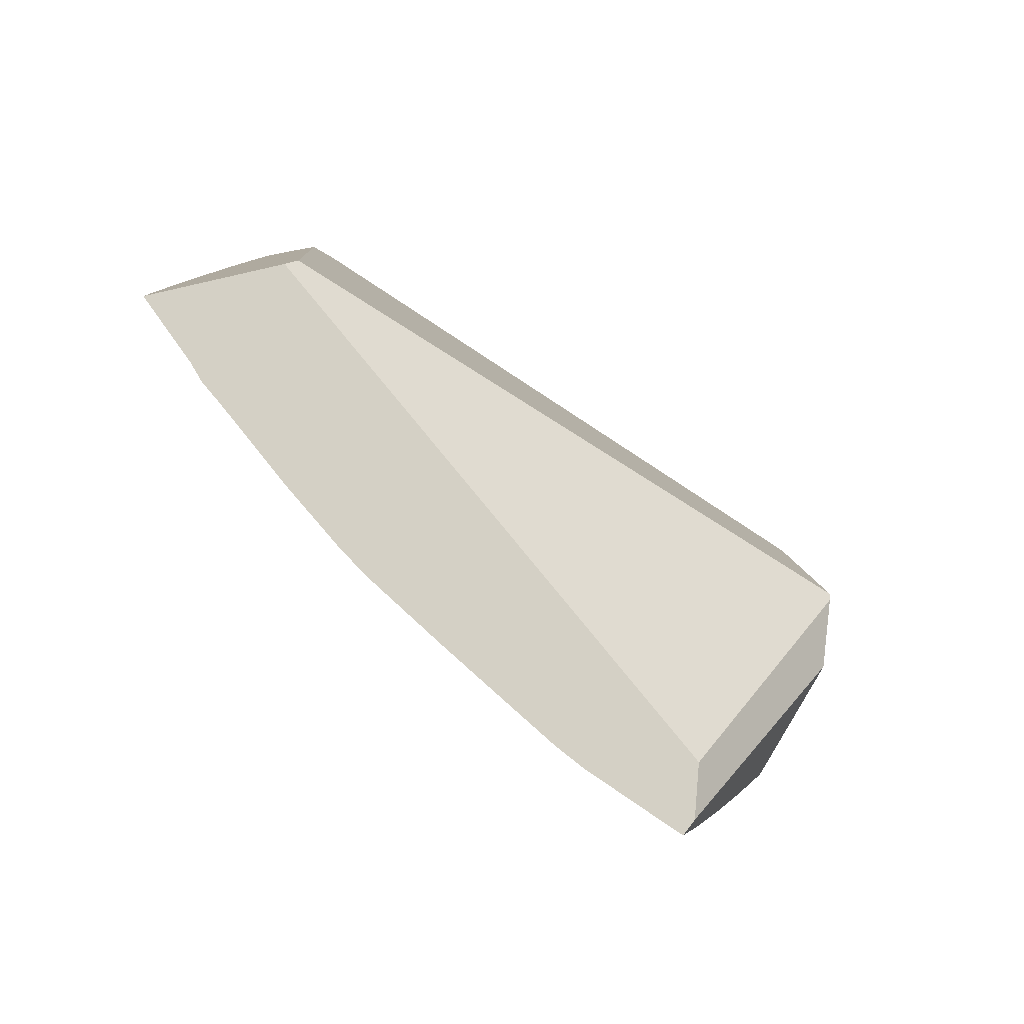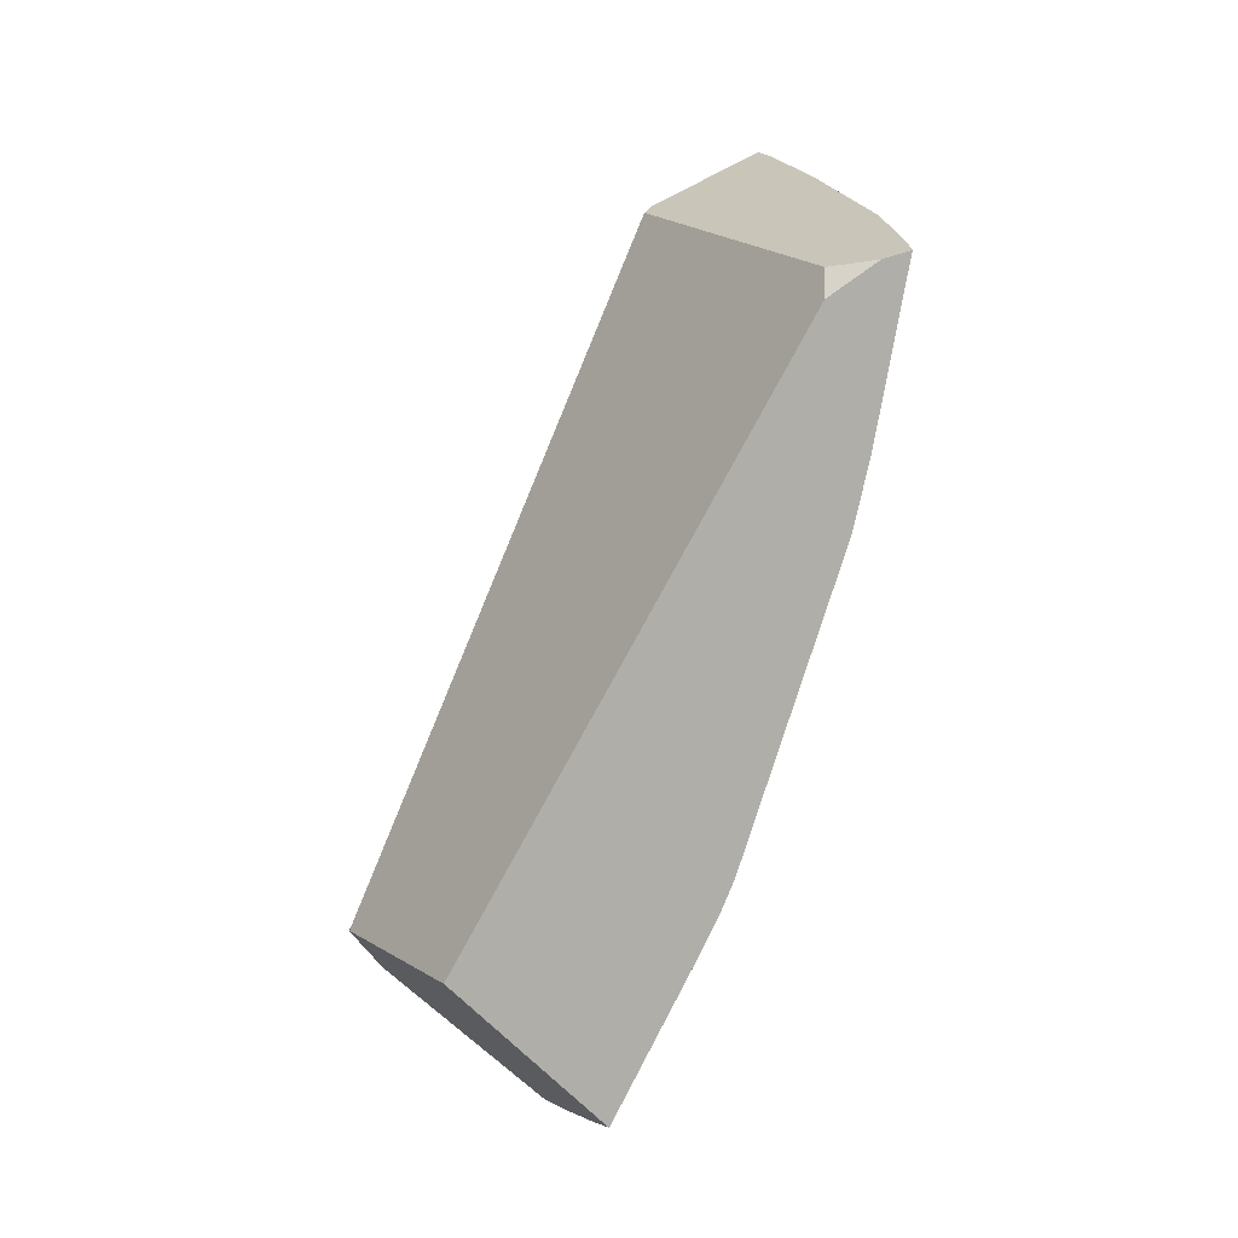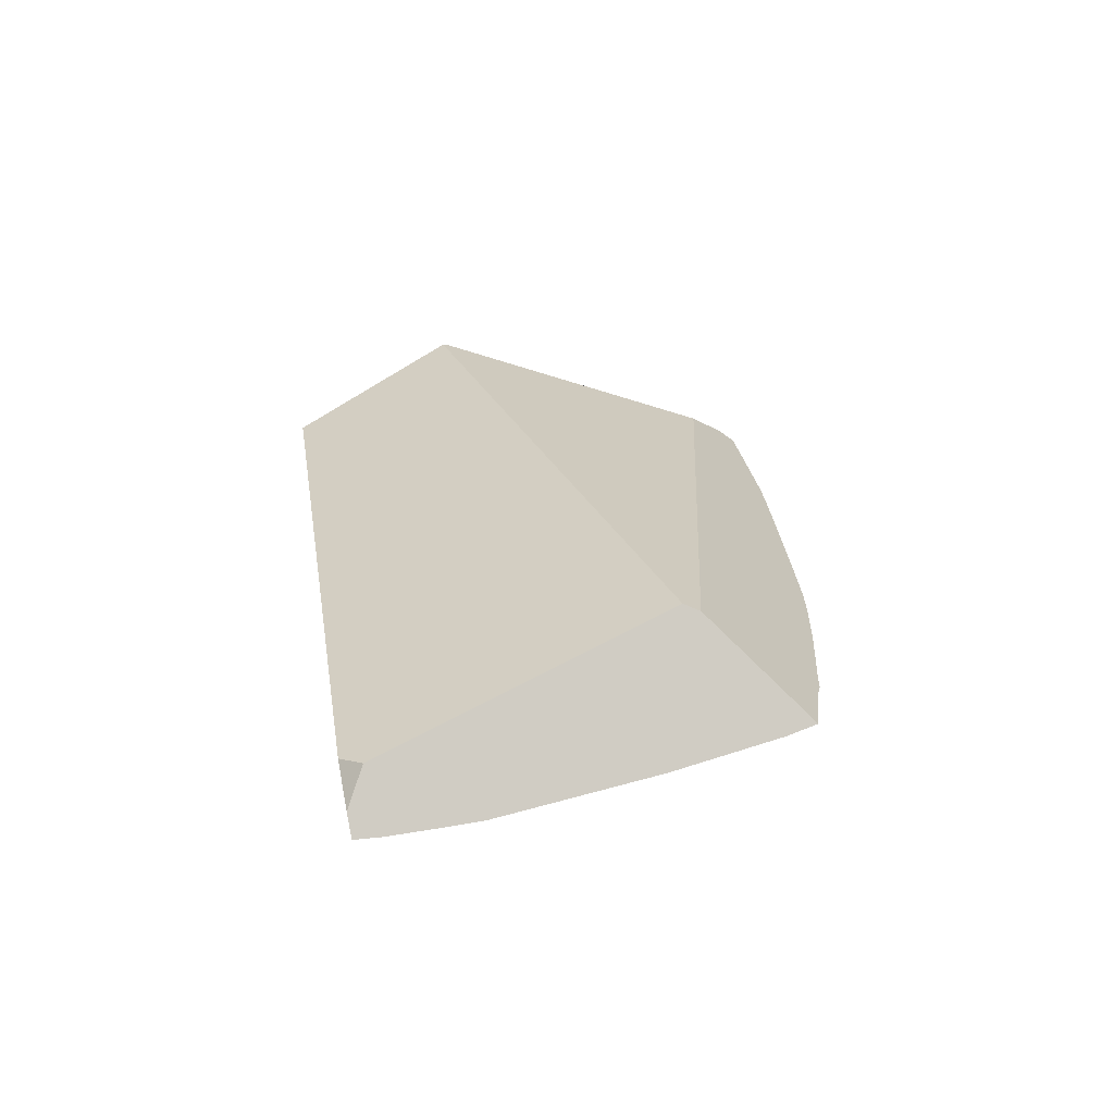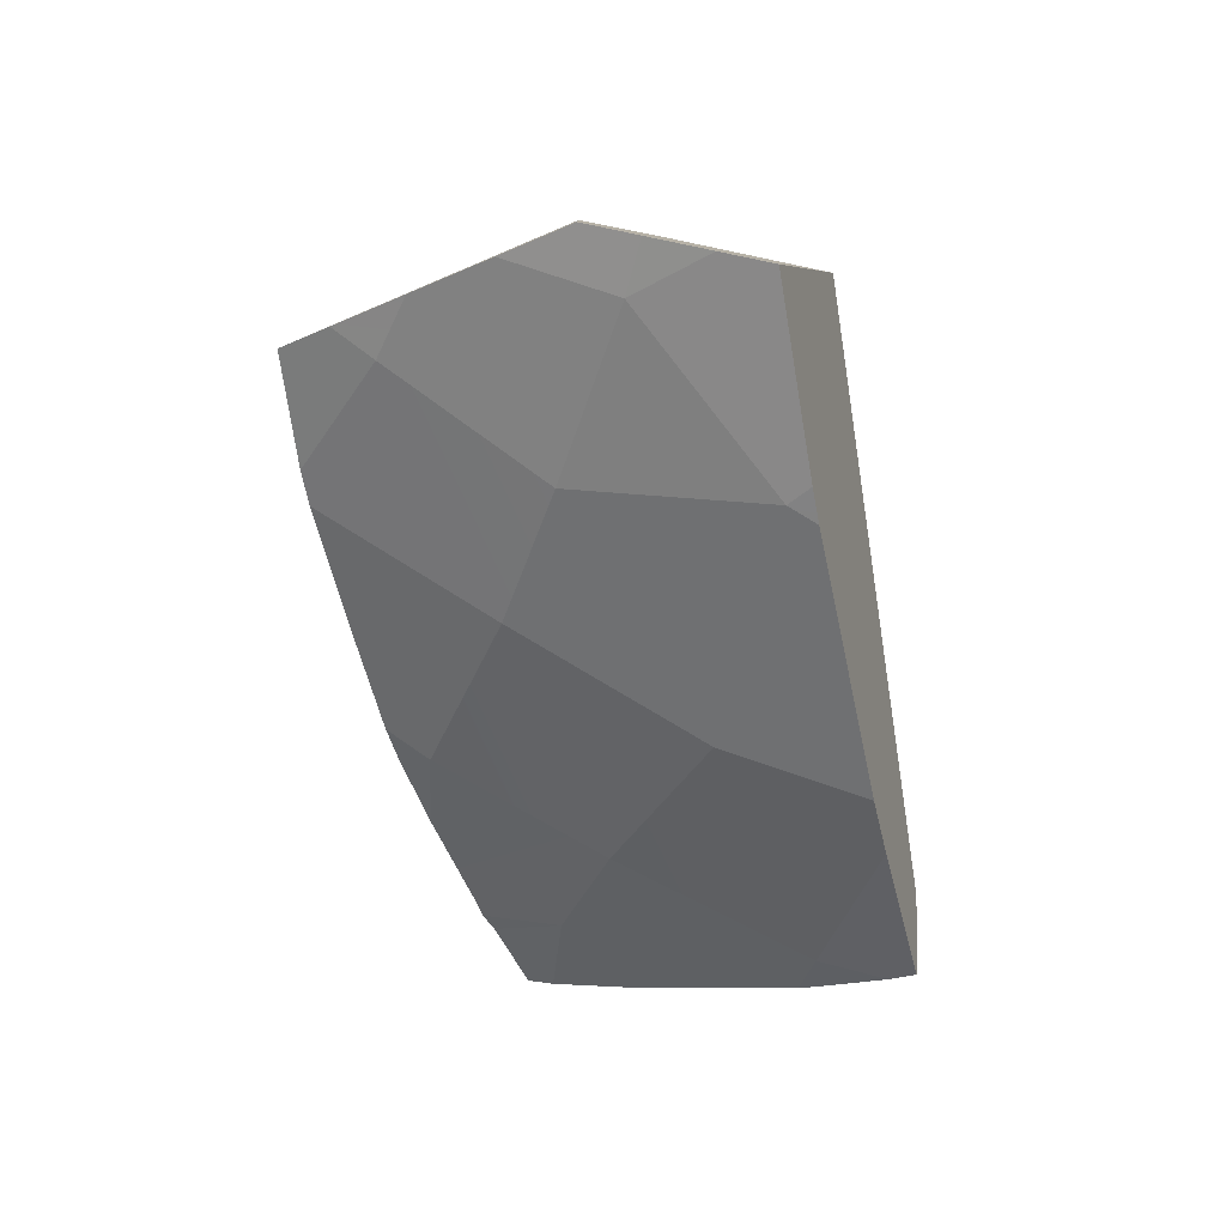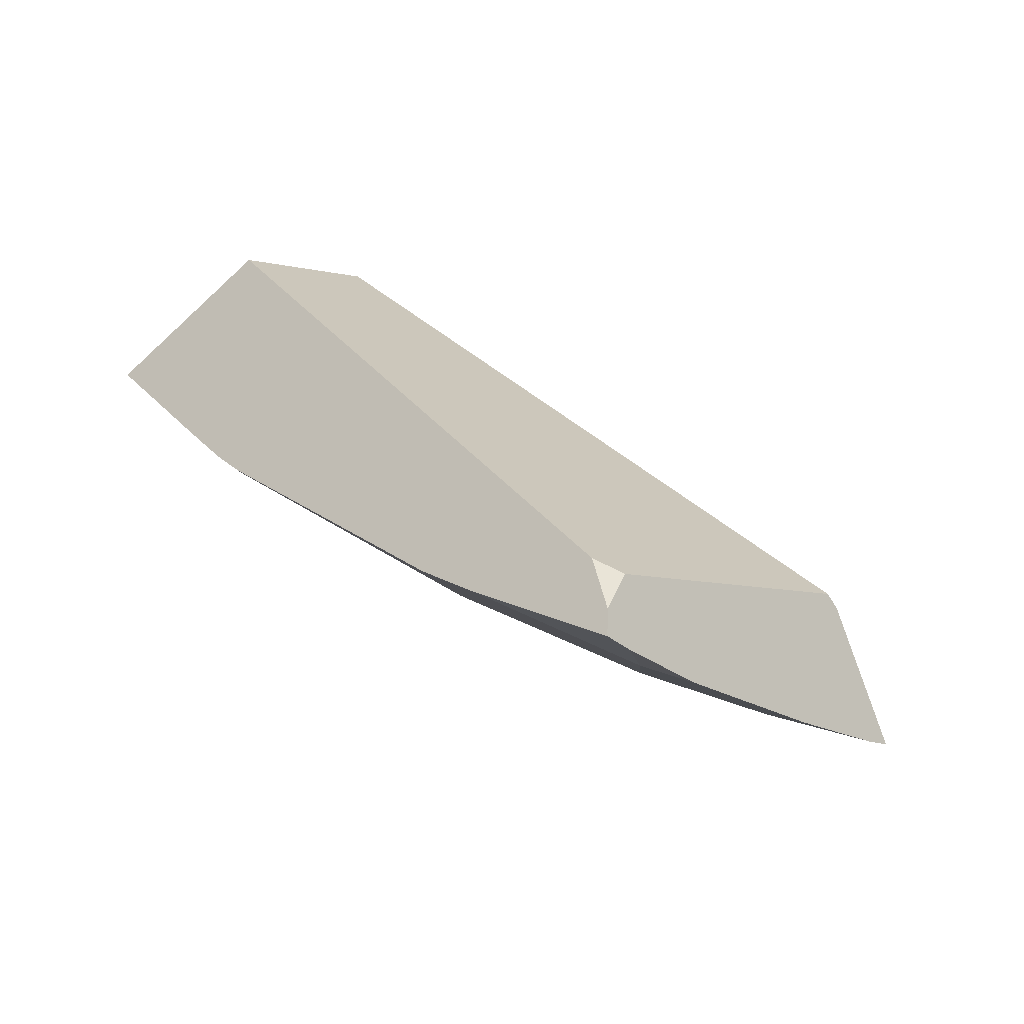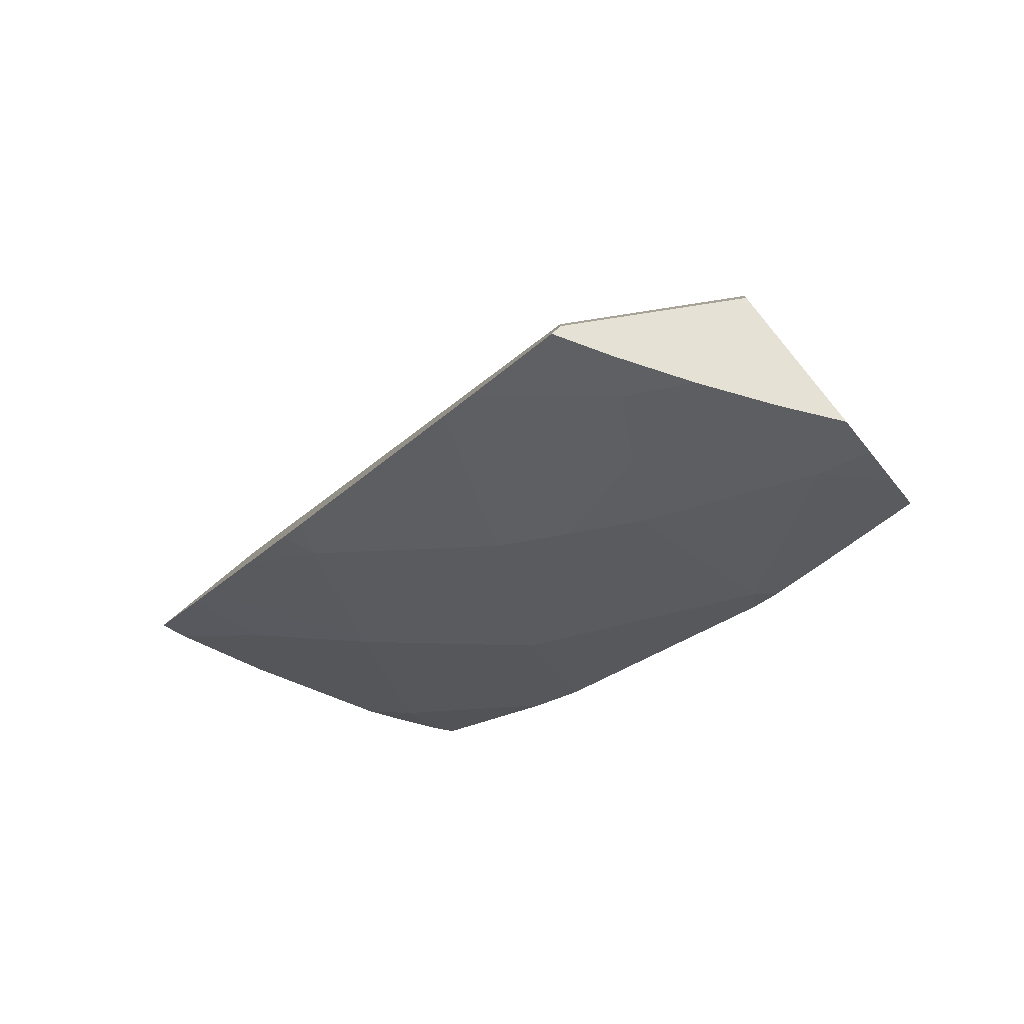
<metadata>
{"format":"obj","ext":"obj","renderer":"f3d","projection":"perspective","resolution":1024,"background":"white","views":[{"elev":-36.9,"azim":-52.9,"up":"+Y"},{"elev":69.5,"azim":92.3,"up":"+Y"},{"elev":5.6,"azim":-126.6,"up":"+Z"},{"elev":-44.0,"azim":73.0,"up":"+Z"},{"elev":66.9,"azim":-157.9,"up":"+Y"},{"elev":-10.1,"azim":15.1,"up":"+Z"}]}
</metadata>
<code>
g  Instance
v -0.4279 -53.32 -8.457
v -0.4984 -53.24 -8.47
v -0.196 -52.99 -8.612
v 3.25 -53.67 -7.897
v 3.003 -53.67 -7.99
v 3.335 -53.4 -7.996
v 0.3071 -53.92 -8.23
v 0.4278 -53.8 -8.301
v 0.441 -54.02 -8.183
v 2.122 -53.69 -8.192
v 2.547 -52.85 -8.462
v 3.003 -53.67 -7.99
v -0.4984 -53.24 -8.47
v -0.7649 -52.99 -8.538
v -0.196 -52.99 -8.612
v -0.196 -52.99 -8.612
v -0.7649 -52.99 -8.538
v -0.6851 -52.89 -8.59
v 0.4112 -52.94 -8.661
v -0.196 -52.99 -8.612
v 0.3492 -51.94 -8.971
v 0.3492 -51.94 -8.971
v -0.196 -52.99 -8.612
v 0.1065 -51.94 -8.957
v 0.1065 -51.94 -8.957
v -0.196 -52.99 -8.612
v -0.3752 -52.51 -8.749
v -0.196 -52.99 -8.612
v -0.6851 -52.89 -8.59
v -0.3752 -52.51 -8.749
v 0.4112 -52.94 -8.661
v -0.3378 -53.39 -8.429
v -0.196 -52.99 -8.612
v -0.196 -52.99 -8.612
v -0.3378 -53.39 -8.429
v -0.4279 -53.32 -8.457
v 0.4278 -53.8 -8.301
v 0.02438 -53.69 -8.321
v 0.4112 -52.94 -8.661
v 0.4112 -52.94 -8.661
v 0.02438 -53.69 -8.321
v -0.3378 -53.39 -8.429
v 2.547 -52.85 -8.462
v 2.593 -52.74 -8.482
v 2.665 -52.78 -8.451
v 2.547 -52.85 -8.462
v 2.524 -52.7 -8.51
v 2.593 -52.74 -8.482
v 2.873 -52.89 -8.345
v 3.4 -53.17 -8.07
v 2.547 -52.85 -8.462
v 2.547 -52.85 -8.462
v 3.4 -53.17 -8.07
v 3.003 -53.67 -7.99
v 3.003 -53.67 -7.99
v 3.4 -53.17 -8.07
v 3.335 -53.4 -7.996
v 2.665 -52.78 -8.451
v 2.873 -52.89 -8.345
v 2.547 -52.85 -8.462
v 2.533 -54.46 -7.689
v 2.2 -54.5 -7.746
v 2.876 -54.17 -7.756
v 2.876 -54.17 -7.756
v 2.2 -54.5 -7.746
v 3.003 -53.67 -7.99
v 2.2 -54.5 -7.746
v 2.122 -53.69 -8.192
v 3.003 -53.67 -7.99
v 2.533 -54.46 -7.689
v 2.205 -54.71 -7.606
v 2.2 -54.5 -7.746
v 0.3492 -51.94 -8.971
v 1.131 -51.9 -8.94
v 1.306 -52.74 -8.687
v 1.306 -52.74 -8.687
v 1.131 -51.9 -8.94
v 1.389 -52.06 -8.882
v 0.3492 -51.94 -8.971
v 1.306 -52.74 -8.687
v 0.4112 -52.94 -8.661
v 1.306 -52.74 -8.687
v 1.38 -53.72 -8.291
v 0.4112 -52.94 -8.661
v 1.38 -53.72 -8.291
v 0.4278 -53.8 -8.301
v 0.4112 -52.94 -8.661
v 0.2009 -51.83 -8.984
v 0.3942 -51.61 -9.036
v 0.3492 -51.94 -8.971
v 0.1065 -51.94 -8.957
v 0.2009 -51.83 -8.984
v 0.3492 -51.94 -8.971
v 2.2 -54.5 -7.746
v 1.501 -54.67 -7.75
v 1.38 -53.72 -8.291
v 1.38 -53.72 -8.291
v 1.501 -54.67 -7.75
v 1.362 -54.6 -7.812
v 2.122 -53.69 -8.192
v 2.2 -54.5 -7.746
v 1.38 -53.72 -8.291
v 0.3071 -53.92 -8.23
v 0.02438 -53.69 -8.321
v 0.4278 -53.8 -8.301
v 3.003 -53.67 -7.99
v 3.25 -53.67 -7.897
v 2.876 -54.17 -7.756
v 2.876 -54.17 -7.756
v 3.25 -53.67 -7.897
v 3.165 -53.91 -7.795
v 2.205 -54.71 -7.606
v 1.958 -54.89 -7.529
v 2.2 -54.5 -7.746
v 2.2 -54.5 -7.746
v 1.958 -54.89 -7.529
v 1.501 -54.67 -7.75
v 1.306 -52.74 -8.687
v 1.389 -52.06 -8.882
v 2.547 -52.85 -8.462
v 2.547 -52.85 -8.462
v 1.389 -52.06 -8.882
v 2.057 -52.44 -8.663
v 2.547 -52.85 -8.462
v 2.057 -52.44 -8.663
v 2.524 -52.7 -8.51
v 1.306 -52.74 -8.687
v 2.122 -53.69 -8.192
v 1.38 -53.72 -8.291
v 2.547 -52.85 -8.462
v 2.122 -53.69 -8.192
v 1.306 -52.74 -8.687
v 0.3942 -51.61 -9.036
v 0.485 -51.51 -9.052
v 0.3492 -51.94 -8.971
v 0.3492 -51.94 -8.971
v 0.485 -51.51 -9.052
v 1.131 -51.9 -8.94
v 1.38 -53.72 -8.291
v 0.8232 -54.26 -8.03
v 0.4278 -53.8 -8.301
v 0.4278 -53.8 -8.301
v 0.8232 -54.26 -8.03
v 0.441 -54.02 -8.183
v 1.362 -54.6 -7.812
v 0.8232 -54.26 -8.03
v 1.38 -53.72 -8.291
v -0.2733 -52.67 -8.065
v 2.614 -53.4 -6.997
v 0.523 -51.59 -8.741
v 0.523 -51.59 -8.741
v 2.614 -53.4 -6.997
v 0.672 -51.56 -8.74
v 0.672 -51.56 -8.74
v 2.614 -53.4 -6.997
v 2.964 -52.74 -7.438
v 3.165 -53.91 -7.795
v 2.674 -53.77 -7.105
v 2.876 -54.17 -7.756
v 2.876 -54.17 -7.756
v 2.674 -53.77 -7.105
v 2.533 -54.46 -7.689
v 2.533 -54.46 -7.689
v 2.674 -53.77 -7.105
v 2.205 -54.71 -7.606
v 2.205 -54.71 -7.606
v 2.674 -53.77 -7.105
v 1.958 -54.89 -7.529
v 1.958 -54.89 -7.529
v 2.674 -53.77 -7.105
v 1.981 -54.82 -7.476
v 0.5263 -51.51 -8.94
v 0.485 -51.51 -9.052
v 0.523 -51.59 -8.741
v 0.523 -51.59 -8.741
v 0.485 -51.51 -9.052
v -0.2733 -52.67 -8.065
v -0.2733 -52.67 -8.065
v 0.485 -51.51 -9.052
v -0.3329 -52.72 -8.094
v -0.3329 -52.72 -8.094
v 0.485 -51.51 -9.052
v -0.7649 -52.99 -8.538
v -0.7649 -52.99 -8.538
v 0.485 -51.51 -9.052
v -0.6851 -52.89 -8.59
v -0.6851 -52.89 -8.59
v 0.485 -51.51 -9.052
v -0.3752 -52.51 -8.749
v -0.3752 -52.51 -8.749
v 0.485 -51.51 -9.052
v 0.1065 -51.94 -8.957
v 0.1065 -51.94 -8.957
v 0.485 -51.51 -9.052
v 0.2009 -51.83 -8.984
v 0.2009 -51.83 -8.984
v 0.485 -51.51 -9.052
v 0.3942 -51.61 -9.036
v 2.674 -53.77 -7.105
v 3.165 -53.91 -7.795
v 2.615 -53.44 -7
v 2.615 -53.44 -7
v 3.165 -53.91 -7.795
v 2.614 -53.4 -6.997
v 2.614 -53.4 -6.997
v 3.165 -53.91 -7.795
v 2.964 -52.74 -7.438
v 2.964 -52.74 -7.438
v 3.165 -53.91 -7.795
v 3.4 -53.17 -8.07
v 3.4 -53.17 -8.07
v 3.165 -53.91 -7.795
v 3.335 -53.4 -7.996
v 3.335 -53.4 -7.996
v 3.165 -53.91 -7.795
v 3.25 -53.67 -7.897
v -0.4279 -53.32 -8.457
v -0.3378 -53.39 -8.429
v -0.4984 -53.24 -8.47
v -0.4984 -53.24 -8.47
v -0.3378 -53.39 -8.429
v -0.7649 -52.99 -8.538
v -0.7649 -52.99 -8.538
v -0.3378 -53.39 -8.429
v -0.3329 -52.72 -8.094
v -0.3329 -52.72 -8.094
v -0.3378 -53.39 -8.429
v 1.919 -54.57 -7.397
v 1.919 -54.57 -7.397
v -0.3378 -53.39 -8.429
v 1.981 -54.82 -7.476
v 1.981 -54.82 -7.476
v -0.3378 -53.39 -8.429
v 1.958 -54.89 -7.529
v 1.958 -54.89 -7.529
v -0.3378 -53.39 -8.429
v 1.501 -54.67 -7.75
v 1.501 -54.67 -7.75
v -0.3378 -53.39 -8.429
v 1.362 -54.6 -7.812
v 1.362 -54.6 -7.812
v -0.3378 -53.39 -8.429
v 0.8232 -54.26 -8.03
v 0.8232 -54.26 -8.03
v -0.3378 -53.39 -8.429
v 0.441 -54.02 -8.183
v 0.441 -54.02 -8.183
v -0.3378 -53.39 -8.429
v 0.3071 -53.92 -8.23
v 0.3071 -53.92 -8.23
v -0.3378 -53.39 -8.429
v 0.02438 -53.69 -8.321
v 2.524 -52.7 -8.51
v 2.057 -52.44 -8.663
v 2.593 -52.74 -8.482
v 2.593 -52.74 -8.482
v 2.057 -52.44 -8.663
v 2.665 -52.78 -8.451
v 2.665 -52.78 -8.451
v 2.057 -52.44 -8.663
v 2.873 -52.89 -8.345
v 2.873 -52.89 -8.345
v 2.057 -52.44 -8.663
v 3.4 -53.17 -8.07
v 3.4 -53.17 -8.07
v 2.057 -52.44 -8.663
v 2.964 -52.74 -7.438
v 2.964 -52.74 -7.438
v 2.057 -52.44 -8.663
v 0.672 -51.56 -8.74
v 0.672 -51.56 -8.74
v 2.057 -52.44 -8.663
v 0.5263 -51.51 -8.94
v 0.5263 -51.51 -8.94
v 2.057 -52.44 -8.663
v 0.485 -51.51 -9.052
v 0.485 -51.51 -9.052
v 2.057 -52.44 -8.663
v 1.131 -51.9 -8.94
v 1.131 -51.9 -8.94
v 2.057 -52.44 -8.663
v 1.389 -52.06 -8.882
v -0.3329 -52.72 -8.094
v 1.919 -54.57 -7.397
v -0.2733 -52.67 -8.065
v -0.2733 -52.67 -8.065
v 1.919 -54.57 -7.397
v 2.614 -53.4 -6.997
v 2.614 -53.4 -6.997
v 1.919 -54.57 -7.397
v 2.615 -53.44 -7
v 1.919 -54.57 -7.397
v 1.981 -54.82 -7.476
v 2.615 -53.44 -7
v 2.615 -53.44 -7
v 1.981 -54.82 -7.476
v 2.674 -53.77 -7.105
v 0.672 -51.56 -8.74
v 0.5263 -51.51 -8.94
v 0.523 -51.59 -8.741
f 1 2 3
f 4 5 6
f 7 8 9
f 10 11 12
f 13 14 15
f 16 17 18
f 19 20 21
f 22 23 24
f 25 26 27
f 28 29 30
f 31 32 33
f 34 35 36
f 37 38 39
f 40 41 42
f 43 44 45
f 46 47 48
f 49 50 51
f 52 53 54
f 55 56 57
f 58 59 60
f 61 62 63
f 64 65 66
f 67 68 69
f 70 71 72
f 73 74 75
f 76 77 78
f 79 80 81
f 82 83 84
f 85 86 87
f 88 89 90
f 91 92 93
f 94 95 96
f 97 98 99
f 100 101 102
f 103 104 105
f 106 107 108
f 109 110 111
f 112 113 114
f 115 116 117
f 118 119 120
f 121 122 123
f 124 125 126
f 127 128 129
f 130 131 132
f 133 134 135
f 136 137 138
f 139 140 141
f 142 143 144
f 145 146 147
f 148 149 150
f 151 152 153
f 154 155 156
f 157 158 159
f 160 161 162
f 163 164 165
f 166 167 168
f 169 170 171
f 172 173 174
f 175 176 177
f 178 179 180
f 181 182 183
f 184 185 186
f 187 188 189
f 190 191 192
f 193 194 195
f 196 197 198
f 199 200 201
f 202 203 204
f 205 206 207
f 208 209 210
f 211 212 213
f 214 215 216
f 217 218 219
f 220 221 222
f 223 224 225
f 226 227 228
f 229 230 231
f 232 233 234
f 235 236 237
f 238 239 240
f 241 242 243
f 244 245 246
f 247 248 249
f 250 251 252
f 253 254 255
f 256 257 258
f 259 260 261
f 262 263 264
f 265 266 267
f 268 269 270
f 271 272 273
f 274 275 276
f 277 278 279
f 280 281 282
f 283 284 285
f 286 287 288
f 289 290 291
f 292 293 294
f 295 296 297
f 298 299 300

</code>
